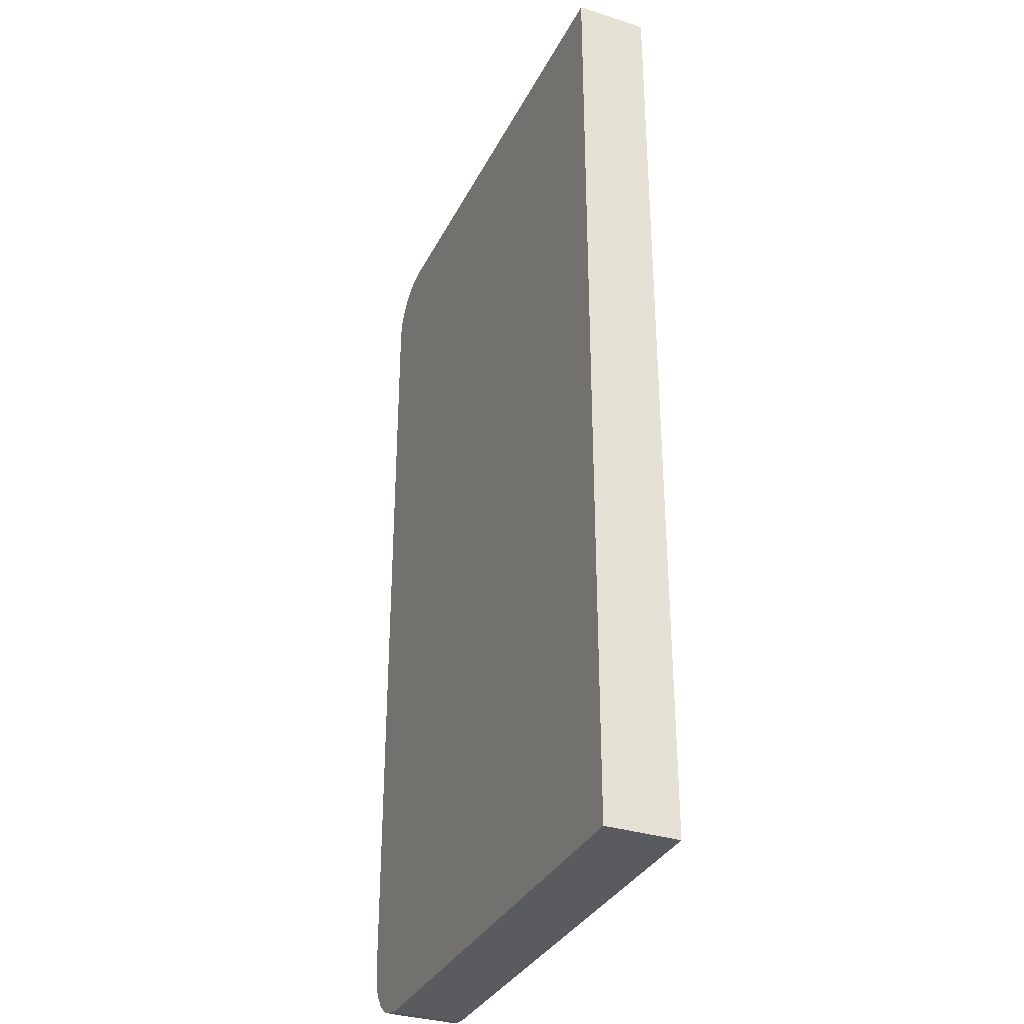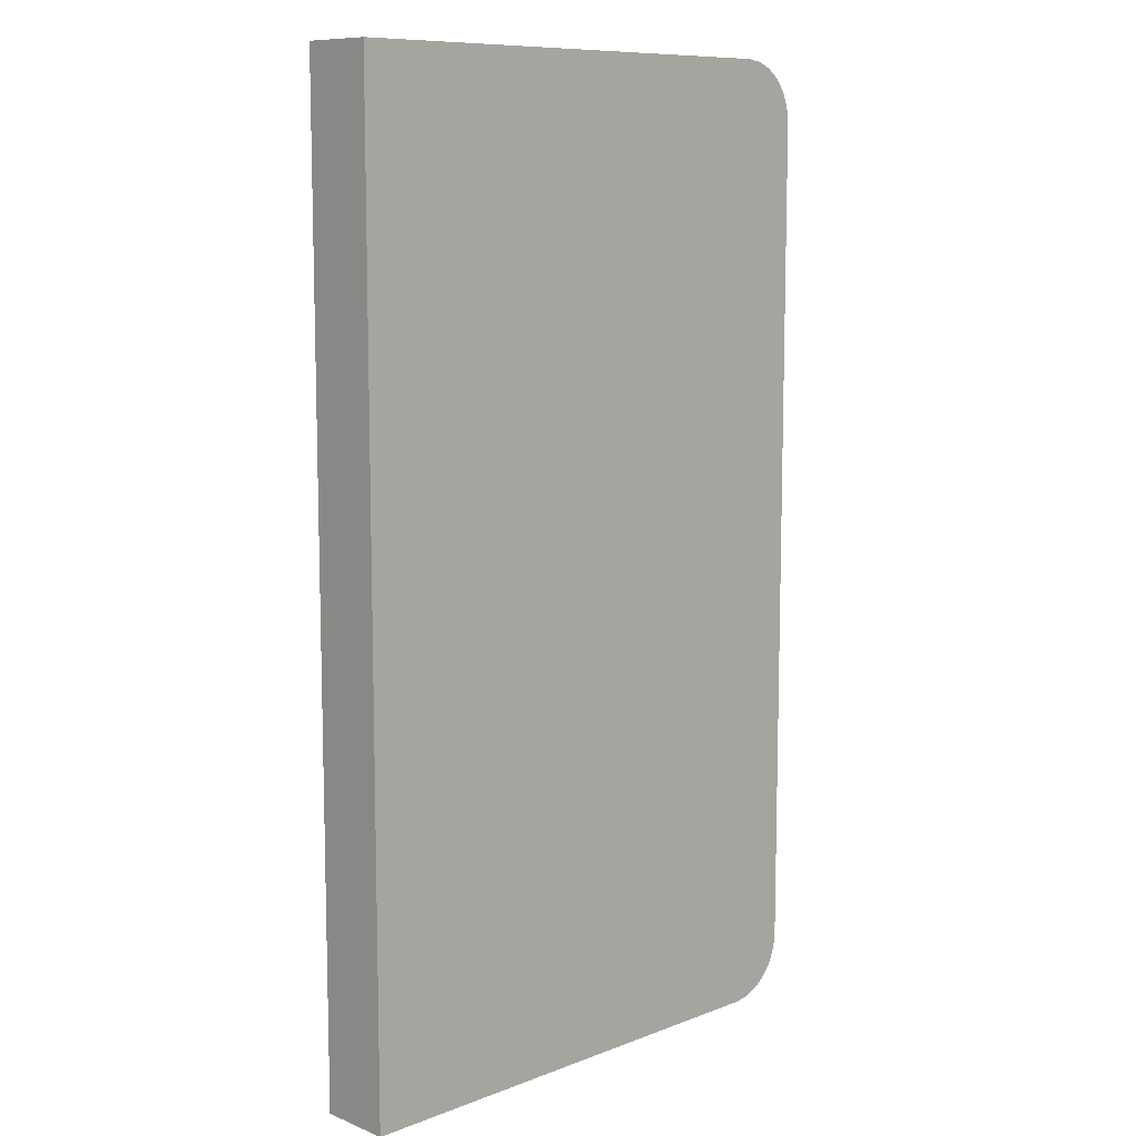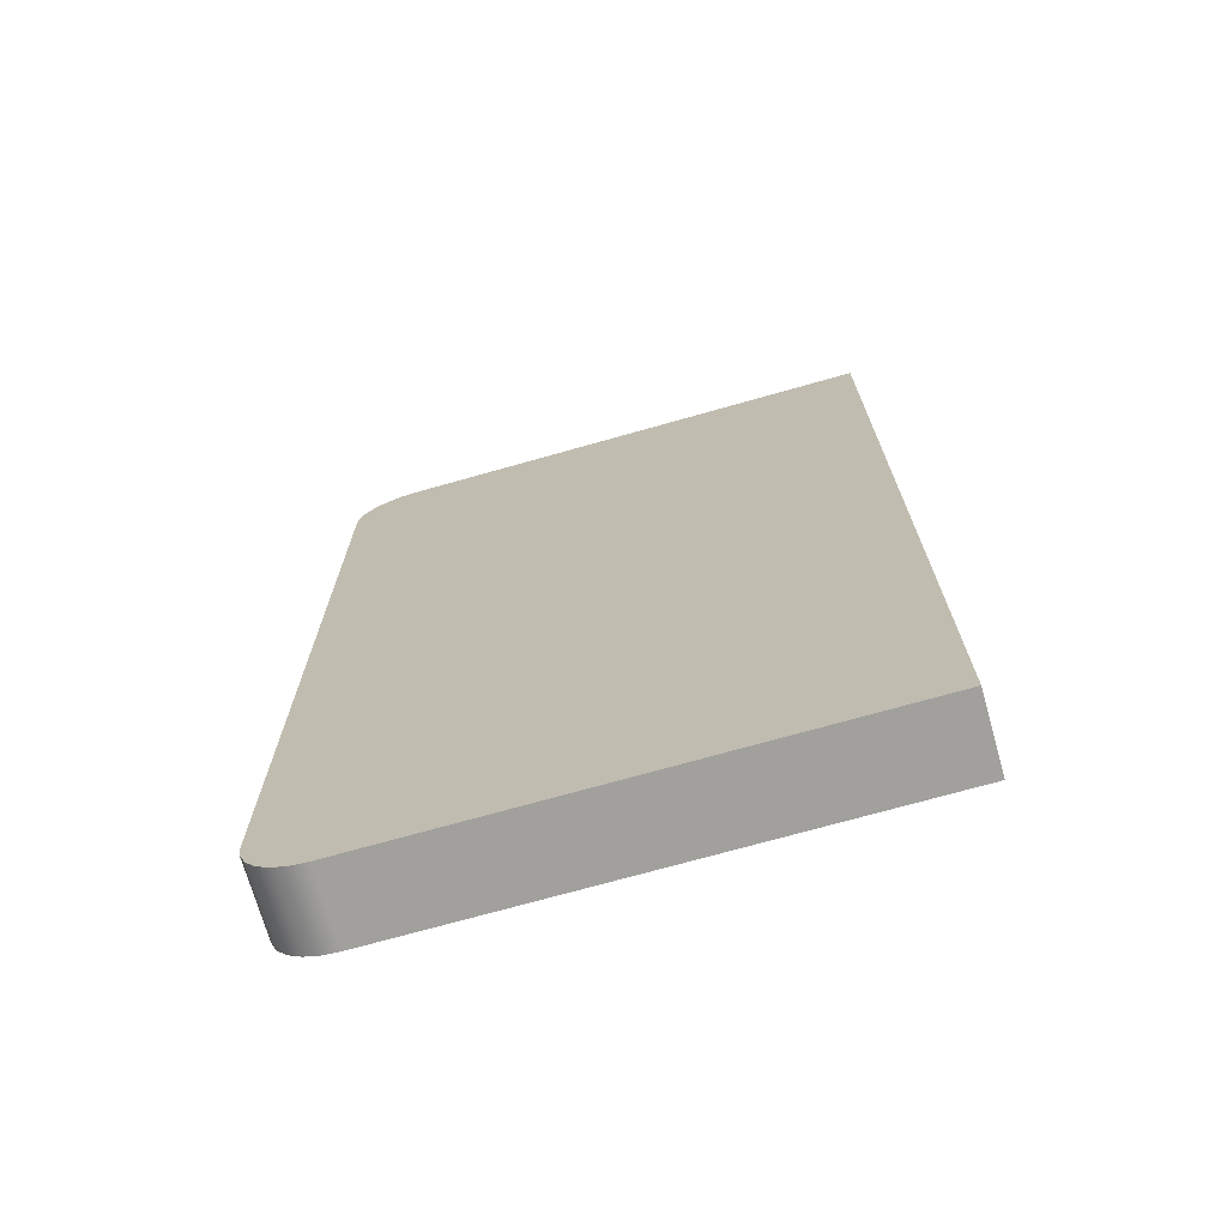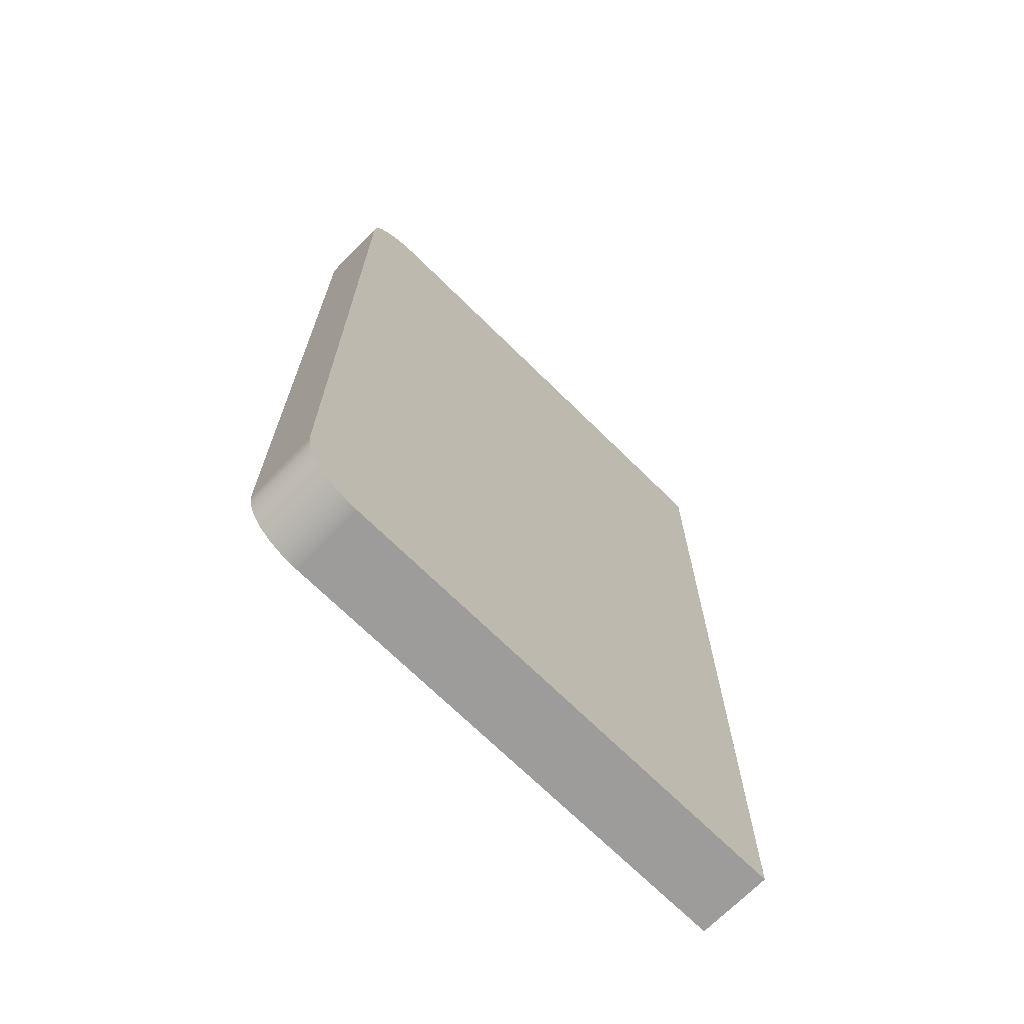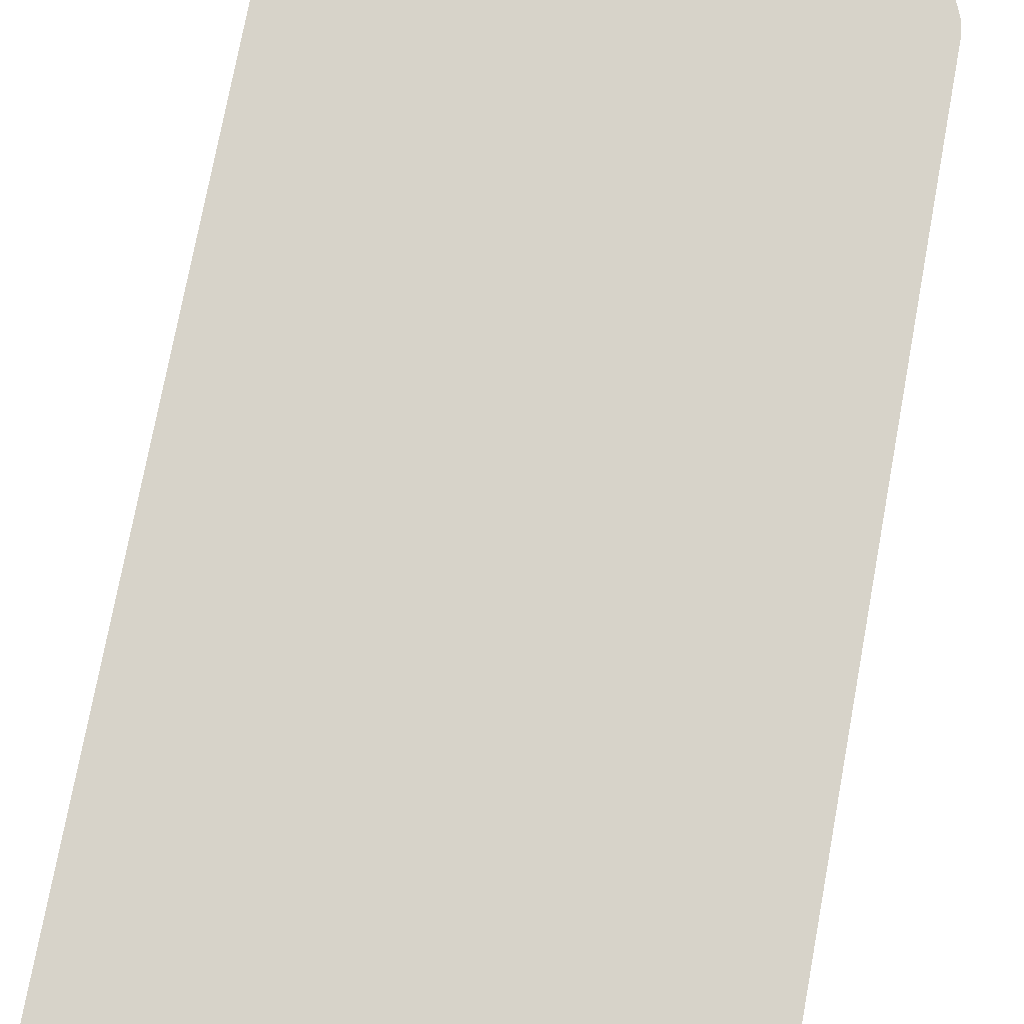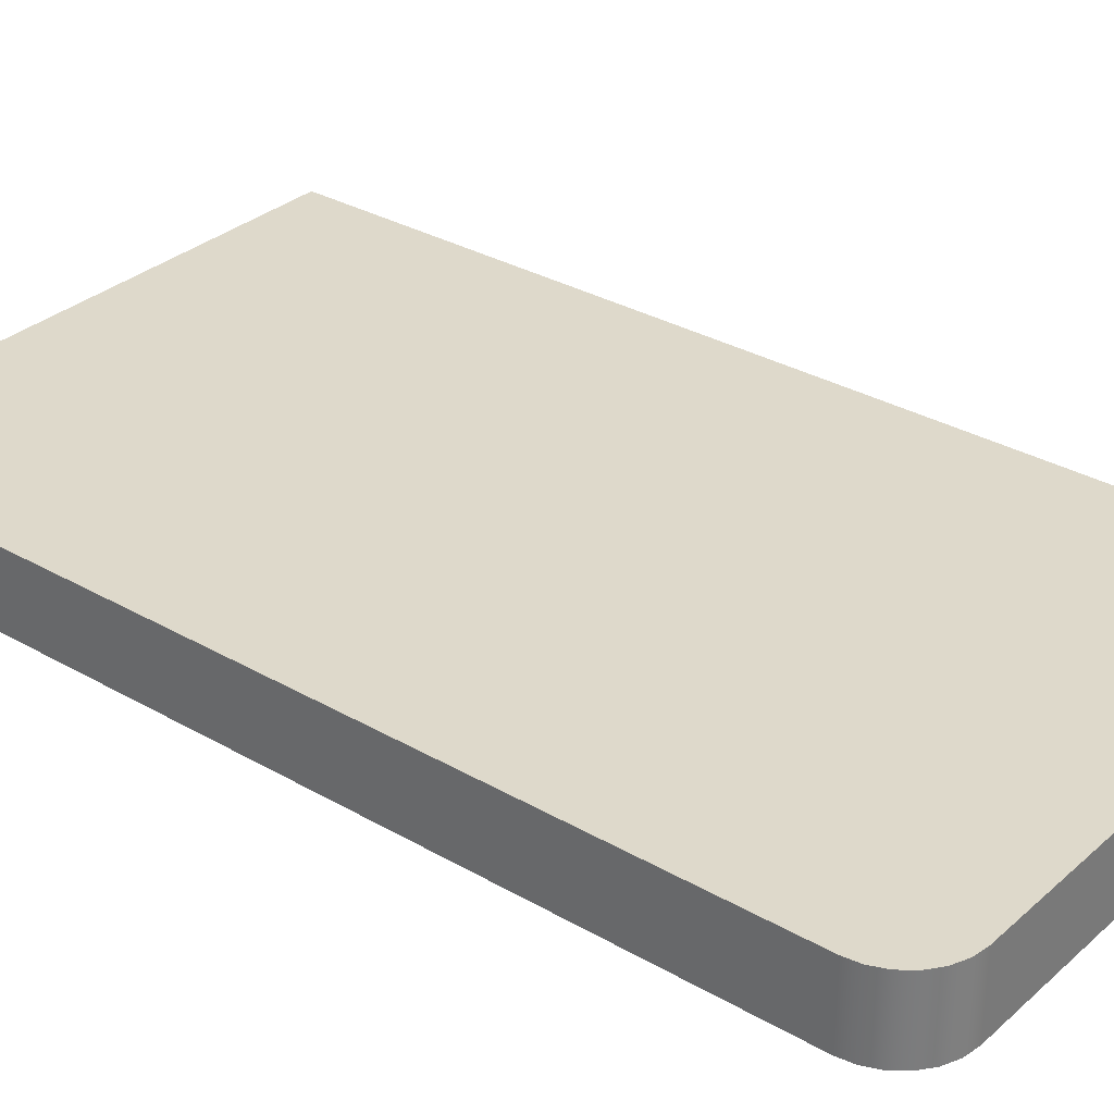
<metadata>
{"format":"obj","ext":"obj","renderer":"f3d","projection":"perspective","resolution":1024,"background":"white","views":[{"elev":-33.4,"azim":-113.5,"up":"+Z"},{"elev":9.8,"azim":-44.3,"up":"+Z"},{"elev":-71.6,"azim":-164.2,"up":"+Z"},{"elev":-70.3,"azim":135.4,"up":"+Z"},{"elev":76.4,"azim":10.6,"up":"+Y"},{"elev":31.7,"azim":129.2,"up":"+Y"}]}
</metadata>
<code>
v 5 0 7
v 4.966 0 7.259
v 4.866 0 7.5
v 4.707 0 7.707
v 4.5 0 7.866
v 4.259 0 7.966
v 4 0 8
v 4 -1.2 8
v 4.259 -1.2 7.966
v 4.5 -1.2 7.866
v 4.707 -1.2 7.707
v 4.866 -1.2 7.5
v 4.966 -1.2 7.259
v 5 -1.2 7
v 5 0 -7
v 5 0 7
v 5 -1.2 7
v 5 -1.2 -7
v 4 0 -8
v 4.259 0 -7.966
v 4.5 0 -7.866
v 4.707 0 -7.707
v 4.866 0 -7.5
v 4.966 0 -7.259
v 5 0 -7
v 5 -1.2 -7
v 4.966 -1.2 -7.259
v 4.866 -1.2 -7.5
v 4.707 -1.2 -7.707
v 4.5 -1.2 -7.866
v 4.259 -1.2 -7.966
v 4 -1.2 -8
v -4 0 -8
v 4 0 -8
v 4 -1.2 -8
v -4 -1.2 -8
v -4 0 8
v -4 0 -8
v -4 -1.2 -8
v -4 -1.2 8
v 4 0 8
v -4 0 8
v -4 -1.2 8
v 4 -1.2 8
v -4 0 8
v 4 0 8
v 4.259 0 7.966
v 4.5 0 7.866
v 4.707 0 7.707
v 4.866 0 7.5
v 4.966 0 7.259
v 5 0 7
v 5 0 -7
v 4.966 0 -7.259
v 4.866 0 -7.5
v 4.707 0 -7.707
v 4.5 0 -7.866
v 4.259 0 -7.966
v 4 0 -8
v -4 0 -8
v 4 -1.2 8
v -4 -1.2 8
v -4 -1.2 -8
v 4 -1.2 -8
v 4.259 -1.2 -7.966
v 4.5 -1.2 -7.866
v 4.707 -1.2 -7.707
v 4.866 -1.2 -7.5
v 4.966 -1.2 -7.259
v 5 -1.2 -7
v 5 -1.2 7
v 4.966 -1.2 7.259
v 4.866 -1.2 7.5
v 4.707 -1.2 7.707
v 4.5 -1.2 7.866
v 4.259 -1.2 7.966
g af38d890-e2b6-11ea-9290-54bf646e7e1f
f 14 1 13
f 13 1 2
f 13 2 12
f 12 2 3
f 12 3 11
f 11 3 4
f 11 4 10
f 10 4 5
f 10 5 9
f 9 5 6
f 9 6 8
f 8 6 7
g af3974e8-e2b6-11ea-addf-54bf646e7e1f
f 15 16 18
f 18 16 17
g af39e9ee-e2b6-11ea-8008-54bf646e7e1f
f 32 19 31
f 31 19 20
f 31 20 30
f 30 20 21
f 30 21 29
f 29 21 22
f 29 22 28
f 28 22 23
f 28 23 27
f 27 23 24
f 27 24 26
f 26 24 25
g af3a8636-e2b6-11ea-8126-54bf646e7e1f
f 33 34 36
f 36 34 35
g af3b2252-e2b6-11ea-8737-54bf646e7e1f
f 37 38 40
f 40 38 39
g af3bbe92-e2b6-11ea-954c-54bf646e7e1f
f 41 42 44
f 44 42 43
g af3c5ae4-e2b6-11ea-b2cb-54bf646e7e1f
f 60 45 59
f 59 45 46
f 59 46 52
f 52 46 47
f 52 47 48
f 48 49 52
f 52 49 50
f 52 50 51
f 52 53 59
f 59 53 58
f 58 53 57
f 57 53 56
f 56 53 55
f 55 53 54
g af3cf706-e2b6-11ea-9be4-54bf646e7e1f
f 62 64 61
f 61 64 71
f 61 71 76
f 76 71 75
f 75 71 74
f 74 71 73
f 73 71 72
f 62 63 64
f 71 64 70
f 70 64 65
f 70 65 66
f 66 67 70
f 70 67 68
f 70 68 69

</code>
